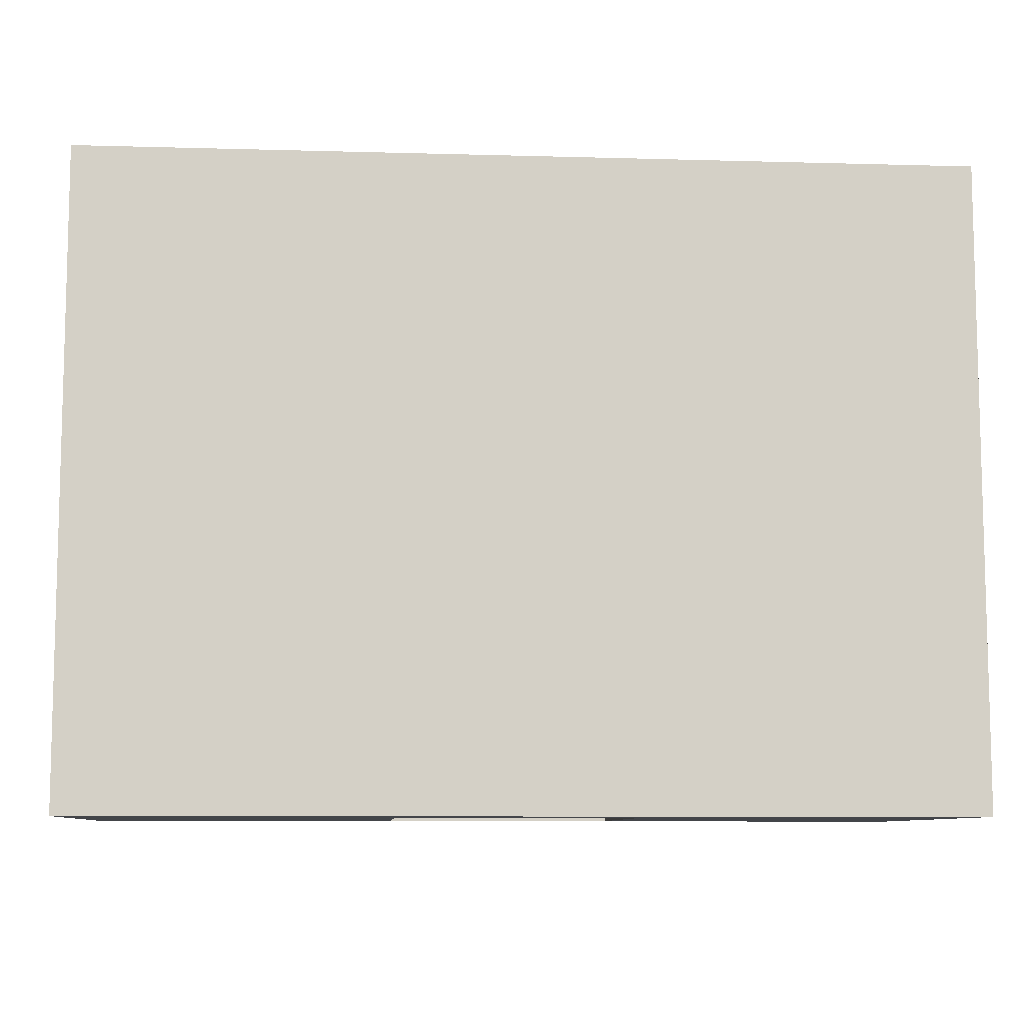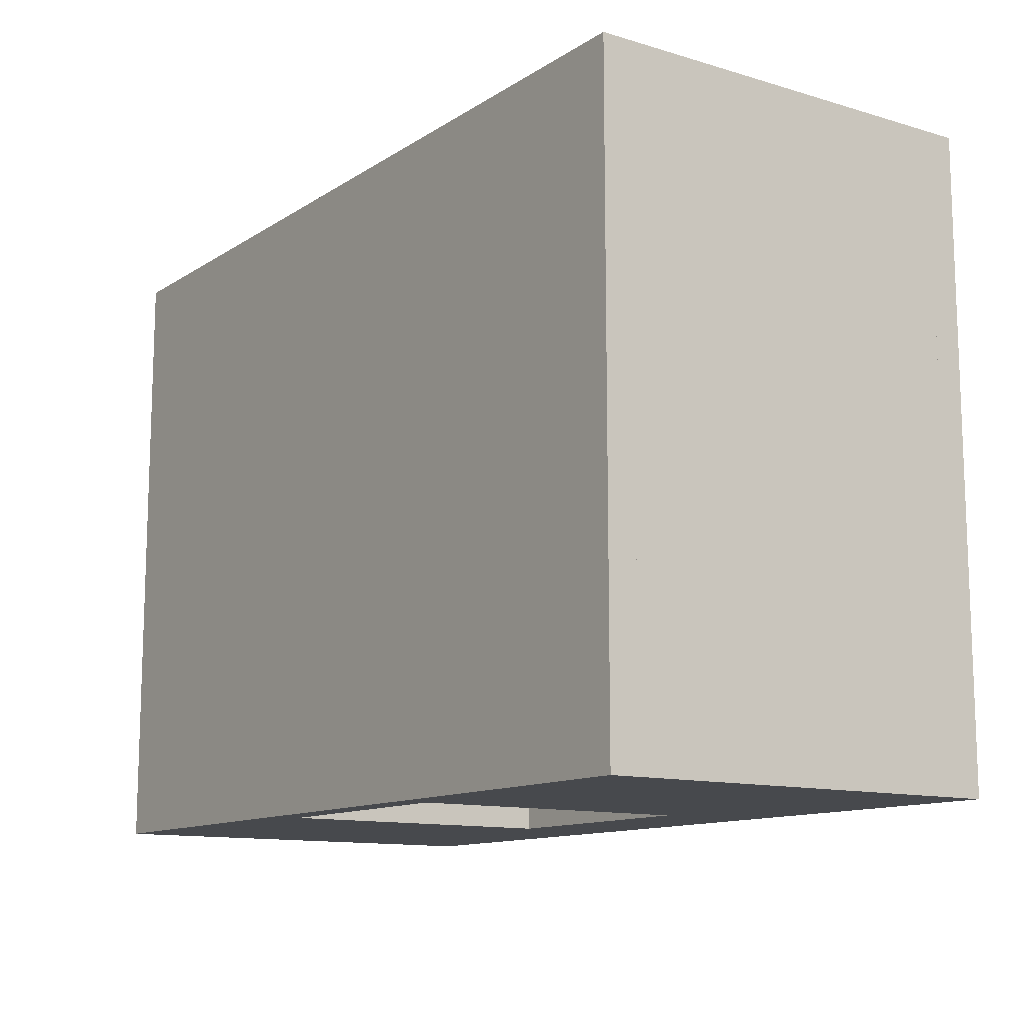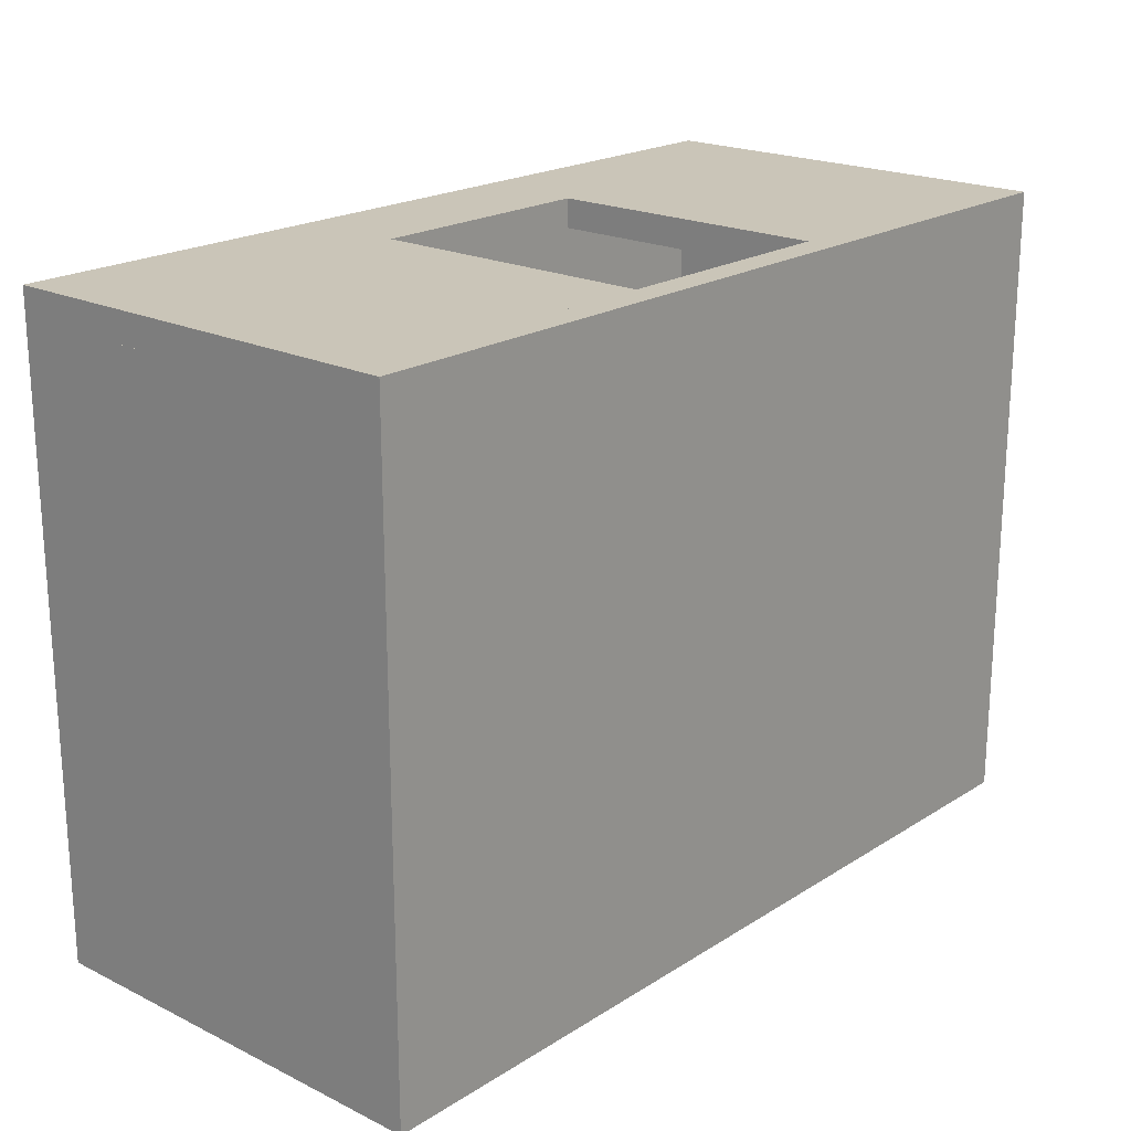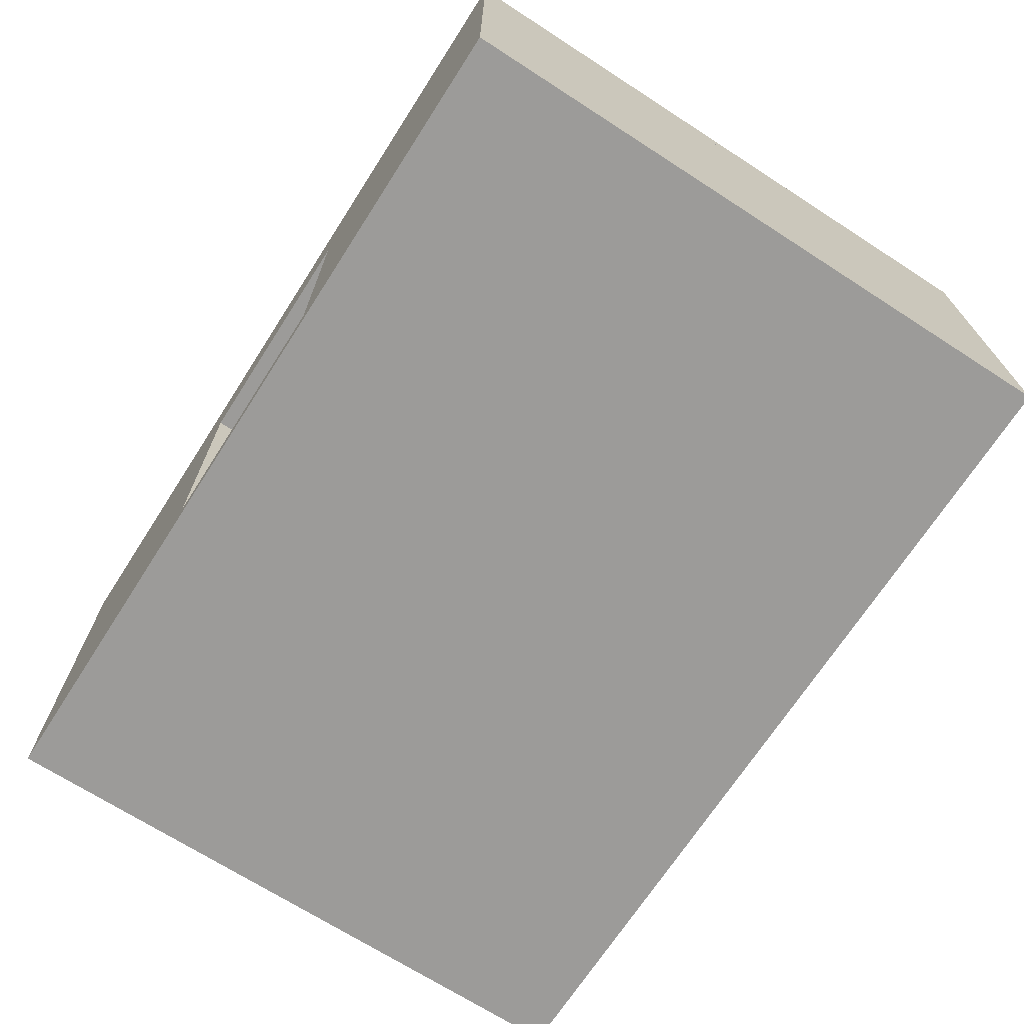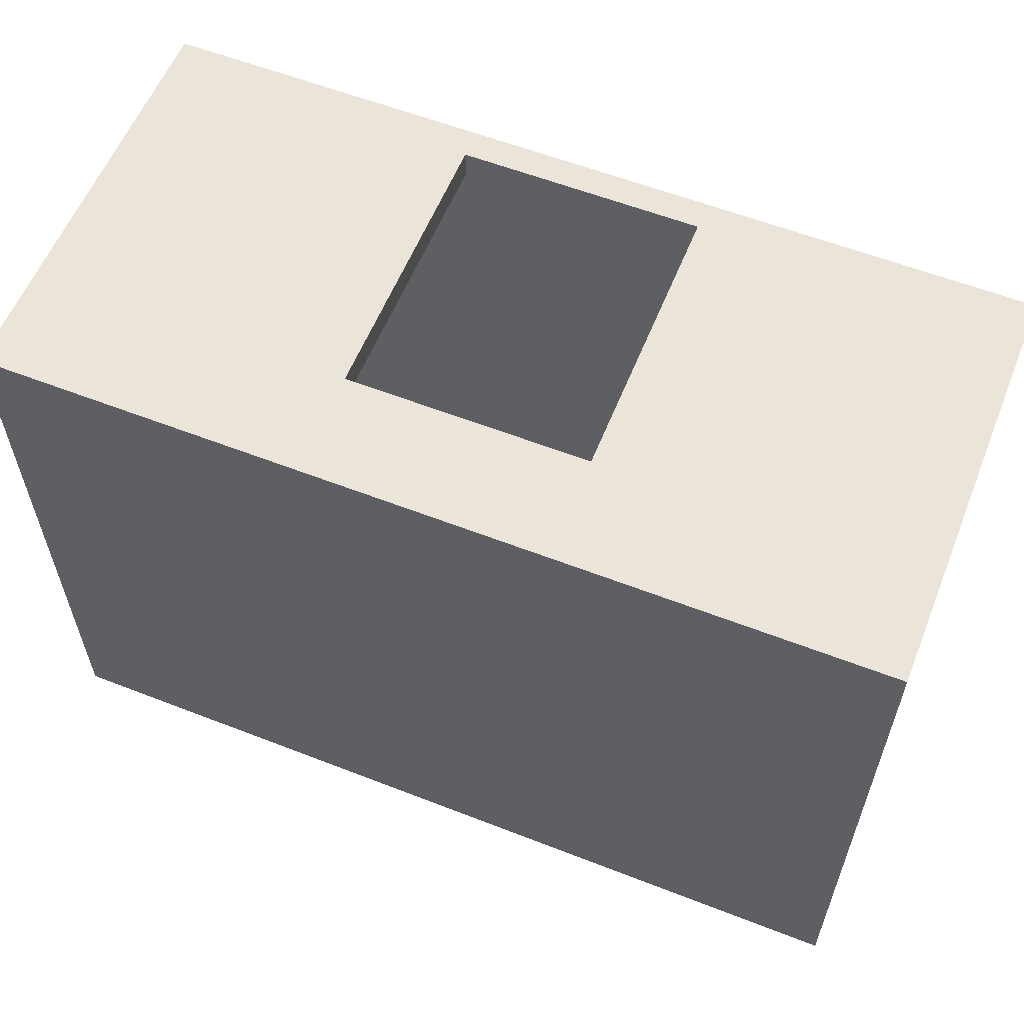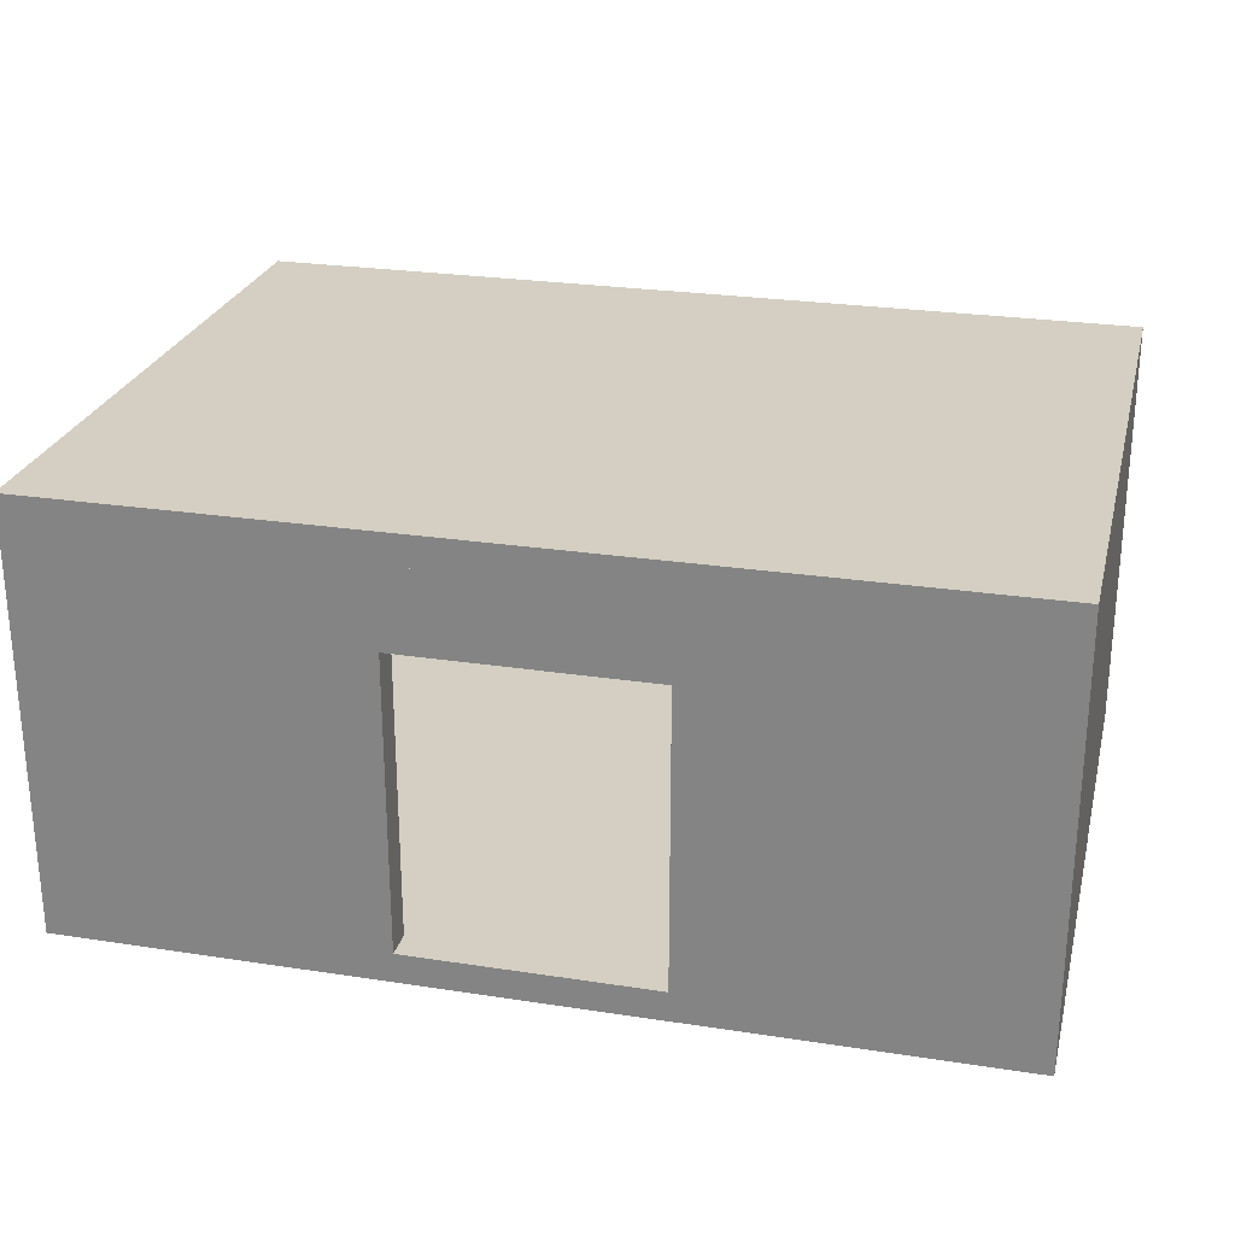
<metadata>
{"format":"obj","ext":"obj","renderer":"f3d","projection":"perspective","resolution":1024,"background":"white","views":[{"elev":-8.8,"azim":175.7,"up":"+Z"},{"elev":-12.2,"azim":55.2,"up":"+Z"},{"elev":20.4,"azim":-48.6,"up":"+Z"},{"elev":-69.8,"azim":-122.8,"up":"+Y"},{"elev":58.8,"azim":-158.1,"up":"+Z"},{"elev":25.7,"azim":13.8,"up":"+Y"}]}
</metadata>
<code>
g default
v 3.526 -0.185 3.987
v 9.601 -0.185 3.987
v 3.526 0.015 3.987
v 9.601 0.015 3.987
v 3.526 0.015 -0.4134
v 9.601 0.015 -0.4134
v 3.526 -0.185 -0.4134
v 9.601 -0.185 -0.4134
v 9.601 0.015 3.987
v 9.601 0.015 3.787
v 9.601 2.515 3.987
v 9.601 2.515 3.787
v 3.526 2.515 3.987
v 3.526 2.515 3.787
v 3.526 0.015 3.987
v 3.526 0.015 3.787
v 9.601 1.985 3.987
v 3.526 1.985 3.987
v 3.526 1.985 3.787
v 9.601 1.985 3.787
v 5.752 1.985 3.987
v 5.752 0.015 3.987
v 5.752 0.015 3.787
v 5.752 1.985 3.787
v 5.752 2.515 3.787
v 5.752 2.515 3.987
v 7.404 1.985 3.987
v 7.404 0.015 3.987
v 7.404 0.015 3.787
v 7.404 1.985 3.787
v 7.404 2.515 3.787
v 7.404 2.515 3.987
v 3.526 2.515 3.987
v 9.601 2.515 3.987
v 3.526 2.715 3.987
v 9.601 2.715 3.987
v 3.526 2.715 -0.4134
v 9.601 2.715 -0.4134
v 3.526 2.515 -0.4134
v 9.601 2.515 -0.4134
v 9.297 0.015 3.787
v 9.601 0.015 3.787
v 9.297 2.515 3.787
v 9.601 2.515 3.787
v 9.297 2.515 -0.2134
v 9.601 2.515 -0.2134
v 9.297 0.015 -0.2134
v 9.601 0.015 -0.2134
v 9.601 0.015 -0.2134
v 9.601 0.015 -0.4134
v 9.601 2.515 -0.2134
v 9.601 2.515 -0.4134
v 3.526 2.515 -0.2134
v 3.526 2.515 -0.4134
v 3.526 0.015 -0.2134
v 3.526 0.015 -0.4134
v 9.601 1.985 -0.2134
v 3.526 1.985 -0.2134
v 3.526 1.985 -0.4134
v 9.601 1.985 -0.4134
v 5.752 1.985 -0.2134
v 5.752 0.015 -0.2134
v 5.752 0.015 -0.4134
v 5.752 1.985 -0.4134
v 5.752 2.515 -0.4134
v 5.752 2.515 -0.2134
v 7.404 1.985 -0.2134
v 7.404 0.015 -0.2134
v 7.404 0.015 -0.4134
v 7.404 1.985 -0.4134
v 7.404 2.515 -0.4134
v 7.404 2.515 -0.2134
v 3.526 0.015 3.787
v 3.83 0.015 3.787
v 3.526 2.515 3.787
v 3.83 2.515 3.787
v 3.526 2.515 -0.2134
v 3.83 2.515 -0.2134
v 3.526 0.015 -0.2134
v 3.83 0.015 -0.2134
g ExposicionPared
f 1 2 4 3
f 3 4 6 5
f 5 6 8 7
f 7 8 2 1
f 2 8 6 4
f 7 1 3 5
f 9 10 20 17
f 11 12 31 32
f 18 19 16 15
f 28 29 10 9
f 10 29 30 20
f 28 9 17 27
f 32 27 17 11
f 13 14 19 18
f 20 30 31 12
f 17 20 12 11
f 15 22 21 18
f 15 16 23 22
f 24 23 16 19
f 25 24 19 14
f 26 25 14 13
f 18 21 26 13
f 31 30 24 25
f 32 31 25 26
f 26 21 27 32
f 24 30 27 21
f 28 27 30 29
f 22 23 24 21
f 33 34 36 35
f 35 36 38 37
f 37 38 40 39
f 39 40 34 33
f 34 40 38 36
f 39 33 35 37
f 41 42 44 43
f 43 44 46 45
f 45 46 48 47
f 47 48 42 41
f 42 48 46 44
f 47 41 43 45
f 49 50 60 57
f 51 52 71 72
f 58 59 56 55
f 68 69 50 49
f 50 69 70 60
f 68 49 57 67
f 72 67 57 51
f 53 54 59 58
f 60 70 71 52
f 57 60 52 51
f 55 62 61 58
f 55 56 63 62
f 64 63 56 59
f 65 64 59 54
f 66 65 54 53
f 58 61 66 53
f 71 70 64 65
f 72 71 65 66
f 66 61 67 72
f 64 70 67 61
f 68 67 70 69
f 62 63 64 61
f 73 74 76 75
f 75 76 78 77
f 77 78 80 79
f 79 80 74 73
f 74 80 78 76
f 79 73 75 77

</code>
